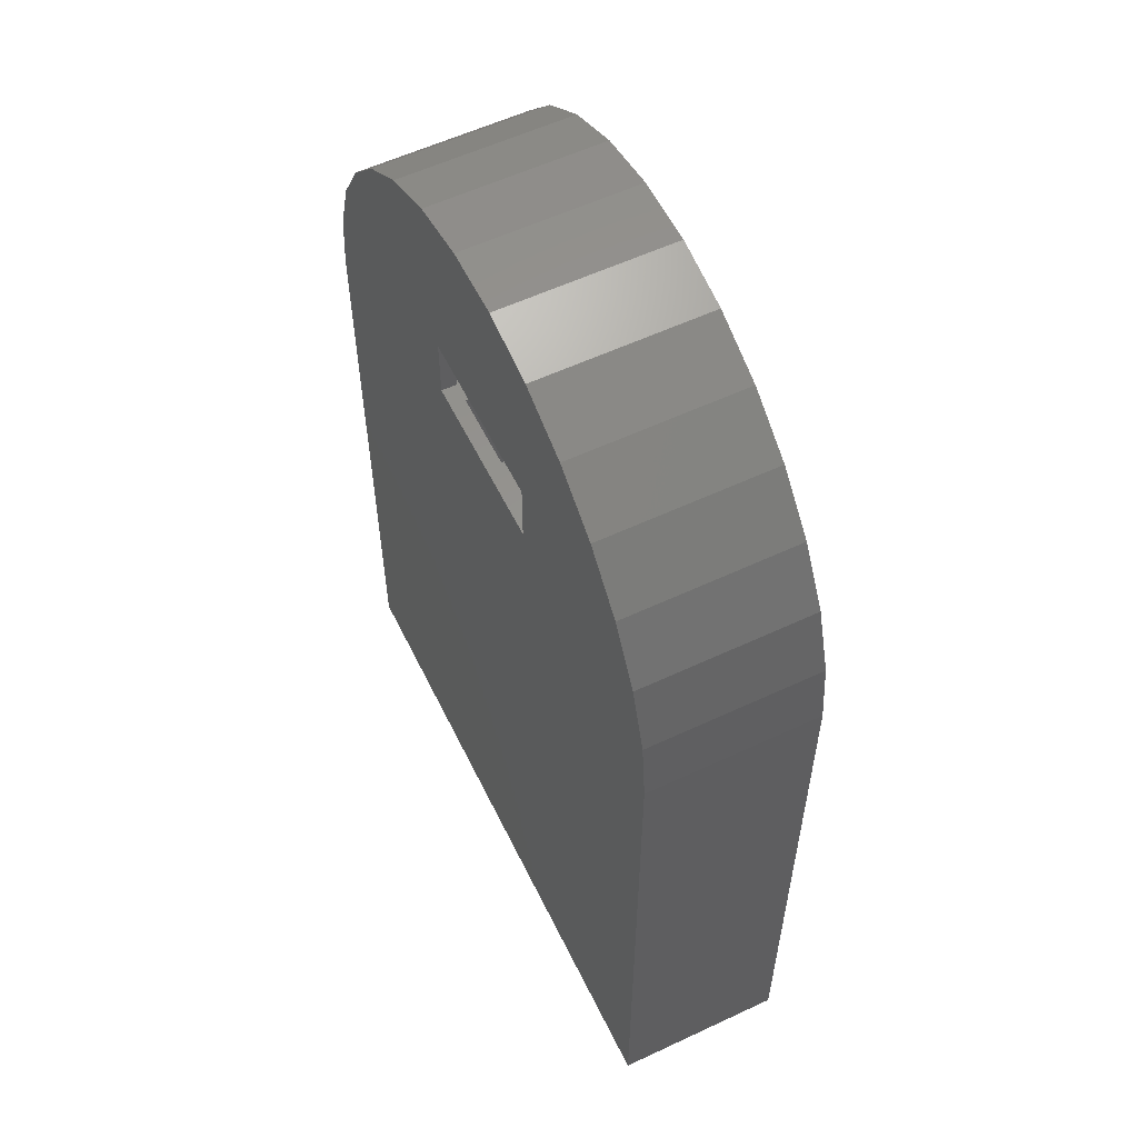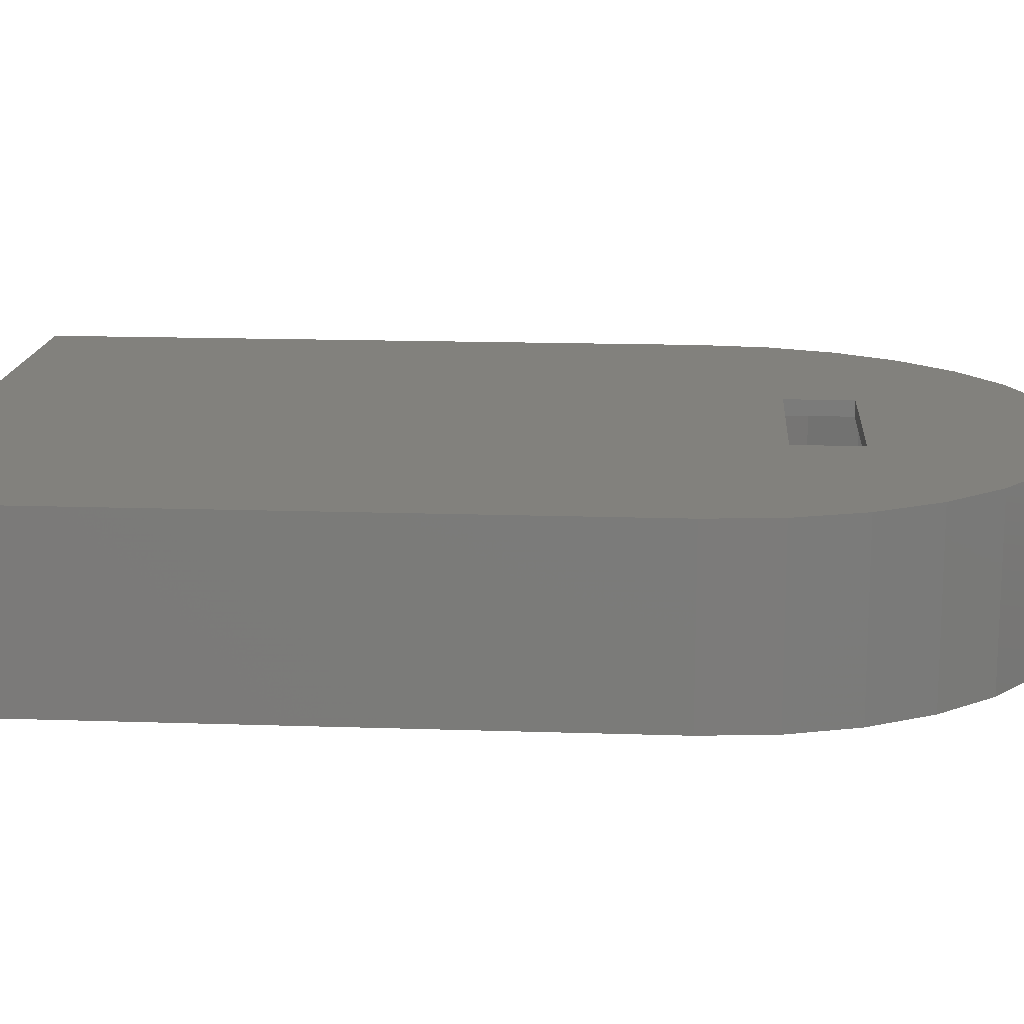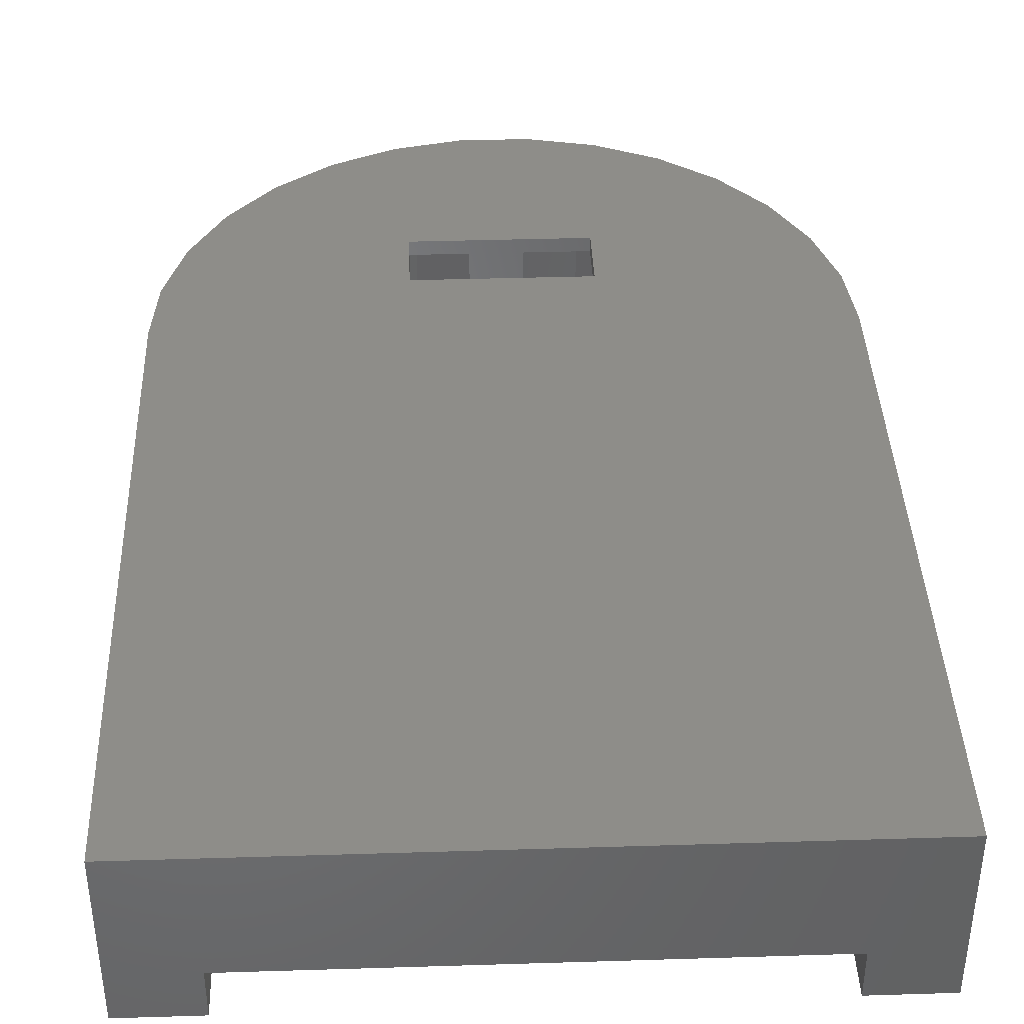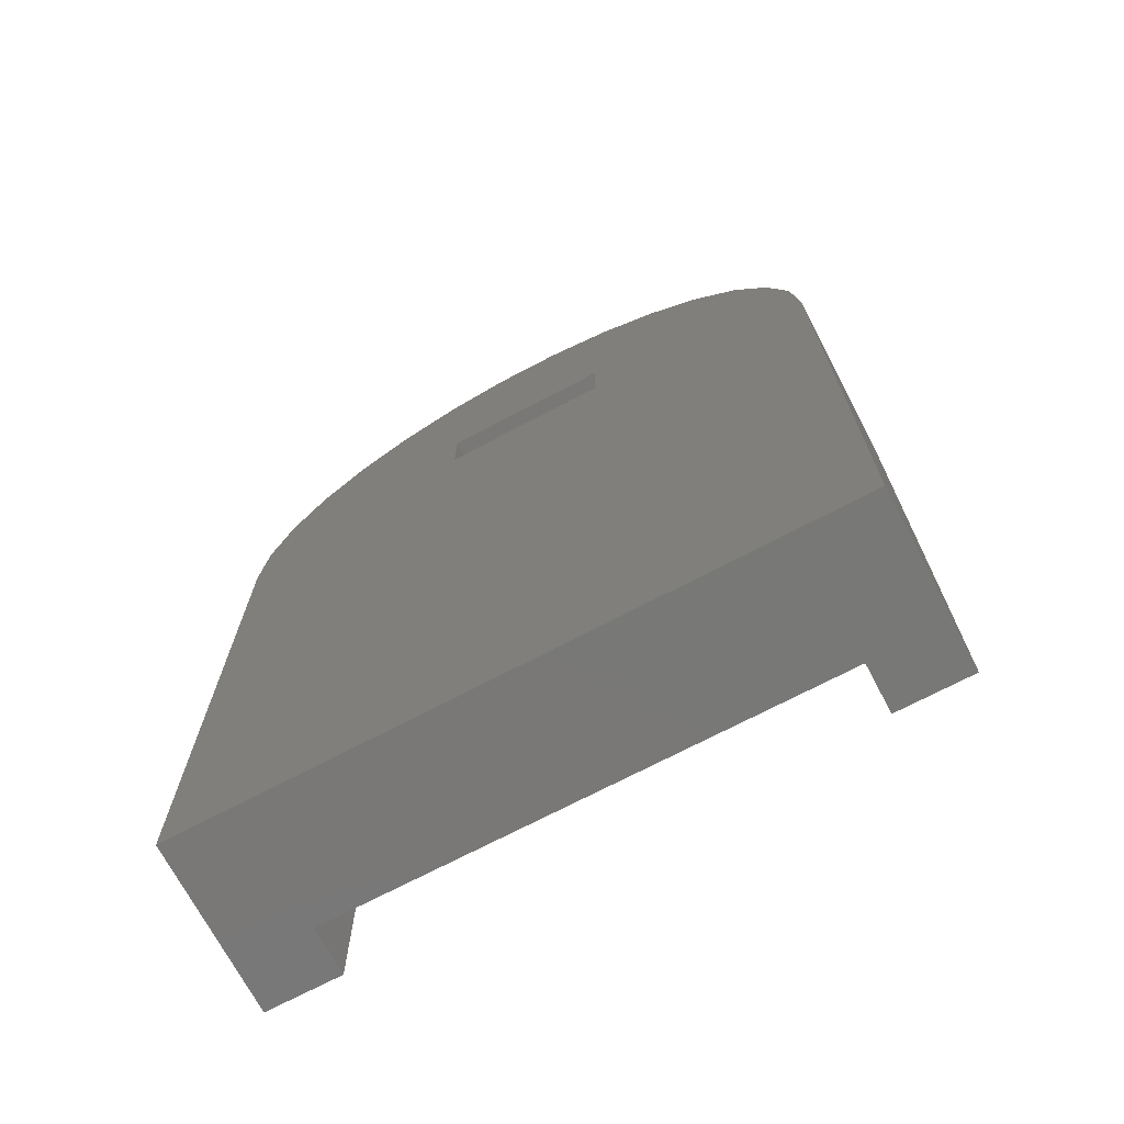
<metadata>
{"format":"stl","ext":"stl","renderer":"f3d","projection":"perspective","resolution":1024,"background":"white","views":[{"elev":57.6,"azim":64.1,"up":"+Y"},{"elev":15.3,"azim":94.1,"up":"+Z"},{"elev":39.5,"azim":-2.2,"up":"+Z"},{"elev":-71.1,"azim":27.8,"up":"+Y"}]}
</metadata>
<code>
# stl→obj: 294 verts, 588 faces
v -11.5 -30 2.25
v -11.5 -21.11 0
v -11.5 -21.11 2.25
v -11.5 -30 0
v -11.5 -18.89 2.25
v -11.5 0 0
v -11.5 0 2.25
v -11.5 -18.89 0
v 11.5 -30 2.25
v 11.46 -21.43 2.25
v 11.5 -21.38 2.25
v 9.786 -20.88 2.25
v -9.5 -20 2.25
v 9.786 -19.12 2.25
v 5.5 -5.7 2.25
v -10.54 -18.57 2.25
v -5.5 -5.7 2.25
v -10.54 -21.43 2.25
v 11.46 -18.57 2.25
v 11.5 0 2.25
v 11.5 -18.62 2.25
v 5.5 0 2.25
v -5.5 0 2.25
v 11.5 -30 0
v 11.5 -21.38 0
v 11.5 -18.62 0
v 11.5 0 0
v -10.54 -18.57 0
v -9.5 -20 0
v -10.54 -21.43 0
v 11.46 -18.57 0
v 9.786 -20.88 0
v 9.786 -19.12 0
v 11.46 -21.43 0
v -5.5 -5.7 7.2
v -5.5 0 7.2
v 5.5 0 7.2
v 5.5 -5.7 7.2
v 15 0 8
v 14.67 3.119 0
v 14.67 3.119 8
v 15 0 0
v -15 0 0
v -14.67 3.119 8
v -14.67 3.119 0
v -15 0 8
v 1.568 14.92 0
v -1.568 14.92 8
v 1.568 14.92 8
v -1.568 14.92 0
v 12.14 8.817 8
v 10.04 11.15 0
v 10.04 11.15 8
v 12.14 8.817 0
v -7.5 12.99 0
v -10.04 11.15 8
v -7.5 12.99 8
v -10.04 11.15 0
v -4.635 14.27 8
v -4.635 14.27 0
v 13.7 6.101 8
v 13.7 6.101 0
v 7.5 12.99 0
v 4.635 14.27 8
v 7.5 12.99 8
v 4.635 14.27 0
v -13.7 6.101 0
v -12.14 8.817 8
v -12.14 8.817 0
v -13.7 6.101 8
v 4 6.5 8
v -4 6.5 8
v 4 3.5 8
v 15 -30 8
v -4 3.5 8
v -15 -30 8
v -15 -30 0
v -11.77 -20.71 0
v -11.62 -20.65 0
v -11.92 -20.75 0
v -12.08 -20.75 0
v -12.23 -20.71 0
v -12.38 -20.65 0
v -12.5 -20.56 0
v -12.61 -20.44 0
v -12.69 -20.31 0
v -11.74 2.495 0
v -12.73 -20.16 0
v -12.75 -20 0
v -12.73 -19.84 0
v -11.27 -20.16 0
v -11.27 -19.84 0
v -11.25 -20 0
v -11.31 -20.31 0
v -11.39 -20.44 0
v -11.5 -20.56 0
v -11.31 -19.69 0
v -11.39 -19.56 0
v -11.5 -19.44 0
v -11.62 -19.35 0
v -11.77 -19.29 0
v -11.92 -19.25 0
v -12.08 -19.25 0
v -12 0 0
v -12.23 -19.29 0
v 1.254 11.93 0
v 0.7336 13.34 0
v 0.75 13.5 0
v 0.6852 13.19 0
v 0.6068 13.06 0
v 0.5018 12.94 0
v 0.375 12.85 0
v 0.2318 12.79 0
v 0.0784 12.75 0
v -0.0784 12.75 0
v -1.254 11.93 0
v -0.2318 12.79 0
v -0.7336 13.34 0
v -0.75 13.5 0
v -0.6852 13.19 0
v -0.6068 13.06 0
v -0.5018 12.94 0
v -0.375 12.85 0
v 11.5 -19.44 0
v 11.62 -19.35 0
v 11.39 -19.56 0
v 11.31 -19.69 0
v 11.27 -19.84 0
v 11.25 -20 0
v 12.08 -19.25 0
v 11.92 -19.25 0
v 11.77 -19.29 0
v 12 0 0
v 12.73 -19.84 0
v 15 -30 0
v 12.69 -19.69 0
v 12.75 -20 0
v 12.73 -20.16 0
v 12.69 -20.31 0
v 12.61 -20.44 0
v 12.5 -20.56 0
v 12.38 -20.65 0
v 12.23 -20.71 0
v 12.08 -20.75 0
v 11.92 -20.75 0
v 11.77 -20.71 0
v 11.62 -20.65 0
v 11.5 -20.56 0
v 11.39 -20.44 0
v 11.31 -20.31 0
v 11.27 -20.16 0
v 12.61 -19.56 0
v 12.5 -19.44 0
v 12.38 -19.35 0
v 12.23 -19.29 0
v 11.74 2.495 0
v 10.96 4.881 0
v 9.708 7.053 0
v 8.03 8.918 0
v 6 10.39 0
v 3.708 11.41 0
v 0.7336 13.66 0
v 0.6852 13.81 0
v 0.6068 13.94 0
v 0.5018 14.06 0
v 0.375 14.15 0
v 0.2318 14.21 0
v 0.0784 14.25 0
v -0.0784 14.25 0
v -0.2318 14.21 0
v -0.375 14.15 0
v -0.5018 14.06 0
v -0.6068 13.94 0
v -0.6852 13.81 0
v -0.7336 13.66 0
v -3.708 11.41 0
v -6 10.39 0
v -8.03 8.918 0
v -9.708 7.053 0
v -10.96 4.881 0
v -12.38 -19.35 0
v -12.5 -19.44 0
v -12.61 -19.56 0
v -12.69 -19.69 0
v 11.74 2.495 7.3
v 12 0 7.3
v -12 0 7.3
v -11.74 2.495 7.3
v 1.254 11.93 7.3
v -1.254 11.93 7.3
v 8.03 8.918 7.3
v 6 10.39 7.3
v 3.708 11.41 7.3
v -9.708 7.053 7.3
v -8.03 8.918 7.3
v -10.96 4.881 7.3
v -3.708 11.41 7.3
v -6 10.39 7.3
v 9.708 7.053 7.3
v 10.96 4.881 7.3
v 4 3.5 7.3
v 4 6.5 7.3
v -4 3.5 7.3
v -4 6.5 7.3
v -11.27 -19.84 6
v -11.25 -20 6
v -12.75 -20 6
v -12.73 -19.84 6
v -11.92 -19.25 6
v -12.08 -19.25 6
v -12.08 -20.75 6
v -11.92 -20.75 6
v -11.5 -19.44 6
v -11.62 -19.35 6
v -11.77 -19.29 6
v -12.61 -19.56 6
v -12.5 -19.44 6
v -12.69 -19.69 6
v -12.23 -19.29 6
v -12.38 -19.35 6
v -11.31 -20.31 6
v -11.39 -20.44 6
v -11.39 -19.56 6
v -11.31 -19.69 6
v -11.27 -20.16 6
v -11.5 -20.56 6
v -11.62 -20.65 6
v -11.77 -20.71 6
v -12.23 -20.71 6
v -12.38 -20.65 6
v -12.5 -20.56 6
v -12.61 -20.44 6
v -12.69 -20.31 6
v -12.73 -20.16 6
v 12.73 -19.84 6
v 12.75 -20 6
v 11.92 -19.25 6
v 11.77 -19.29 6
v 12.08 -20.75 6
v 12.23 -20.71 6
v 12.5 -19.44 6
v 12.38 -19.35 6
v 11.31 -19.69 6
v 11.39 -19.56 6
v 11.27 -19.84 6
v 11.62 -19.35 6
v 11.5 -19.44 6
v 12.61 -19.56 6
v 12.69 -19.69 6
v 12.23 -19.29 6
v 12.08 -19.25 6
v 11.25 -20 6
v 12.73 -20.16 6
v 12.69 -20.31 6
v 12.61 -20.44 6
v 12.5 -20.56 6
v 12.38 -20.65 6
v 11.92 -20.75 6
v 11.77 -20.71 6
v 11.62 -20.65 6
v 11.5 -20.56 6
v 11.39 -20.44 6
v 11.31 -20.31 6
v 11.27 -20.16 6
v 0.7336 13.66 5
v 0.75 13.5 5
v -0.0784 14.25 5
v -0.2318 14.21 5
v 0.0784 12.75 5
v 0.2318 12.79 5
v 0.5018 14.06 5
v 0.375 14.15 5
v -0.6852 13.81 5
v -0.6068 13.94 5
v -0.375 14.15 5
v -0.5018 14.06 5
v 0.6852 13.19 5
v 0.6068 13.06 5
v 0.6068 13.94 5
v 0.6852 13.81 5
v 0.2318 14.21 5
v 0.0784 14.25 5
v -0.7336 13.66 5
v -0.75 13.5 5
v -0.7336 13.34 5
v 0.7336 13.34 5
v 0.375 12.85 5
v 0.5018 12.94 5
v -0.0784 12.75 5
v -0.2318 12.79 5
v -0.375 12.85 5
v -0.5018 12.94 5
v -0.6068 13.06 5
v -0.6852 13.19 5
f 1 2 3
f 2 1 4
f 5 6 7
f 6 5 8
f 9 10 11
f 9 12 10
f 13 14 12
f 1 12 9
f 14 13 15
f 16 17 13
f 15 13 17
f 12 1 13
f 13 1 18
f 18 1 3
f 19 20 21
f 15 19 14
f 19 15 20
f 20 15 22
f 5 17 16
f 17 5 7
f 17 7 23
f 24 11 25
f 11 24 9
f 26 20 27
f 20 26 21
f 13 28 16
f 28 13 29
f 28 5 16
f 5 28 8
f 2 18 3
f 18 2 30
f 18 29 13
f 29 18 30
f 21 31 19
f 31 21 26
f 32 14 33
f 14 32 12
f 31 14 19
f 14 31 33
f 10 25 11
f 25 10 34
f 32 10 12
f 10 32 34
f 35 23 36
f 23 35 17
f 35 37 38
f 37 35 36
f 15 37 22
f 37 15 38
f 15 35 38
f 35 15 17
f 39 40 41
f 40 39 42
f 43 44 45
f 44 43 46
f 47 48 49
f 48 47 50
f 51 52 53
f 52 51 54
f 55 56 57
f 56 55 58
f 50 59 48
f 59 50 60
f 61 54 51
f 54 61 62
f 41 62 61
f 62 41 40
f 63 64 65
f 64 63 66
f 66 49 64
f 49 66 47
f 52 65 53
f 65 52 63
f 67 68 69
f 68 67 70
f 69 56 58
f 56 69 68
f 45 70 67
f 70 45 44
f 49 71 64
f 48 71 49
f 48 72 71
f 57 72 59
f 59 72 48
f 73 39 41
f 73 41 61
f 71 61 51
f 71 51 53
f 71 53 65
f 71 65 64
f 61 71 73
f 39 73 74
f 75 74 73
f 56 72 57
f 68 72 56
f 70 72 68
f 72 70 75
f 44 75 70
f 75 44 46
f 76 75 46
f 75 76 74
f 60 57 59
f 57 60 55
f 77 2 4
f 2 78 79
f 2 80 78
f 2 81 80
f 2 82 81
f 2 77 82
f 82 77 83
f 83 77 84
f 84 77 85
f 85 77 86
f 87 45 67
f 86 77 88
f 77 89 88
f 43 89 77
f 90 43 45
f 91 29 30
f 92 29 93
f 29 91 93
f 30 94 91
f 30 95 94
f 2 95 30
f 95 2 96
f 96 2 79
f 29 92 28
f 97 28 92
f 98 28 97
f 8 98 99
f 98 8 28
f 100 8 99
f 101 8 100
f 102 8 101
f 103 8 102
f 8 104 6
f 105 8 103
f 106 107 108
f 106 109 107
f 106 110 109
f 106 111 110
f 106 112 111
f 106 113 112
f 106 114 113
f 106 115 114
f 116 115 106
f 115 116 117
f 118 116 119
f 120 116 118
f 121 116 120
f 122 116 121
f 123 116 122
f 117 116 123
f 124 26 125
f 126 26 124
f 26 126 31
f 33 126 127
f 33 127 128
f 33 129 32
f 129 33 128
f 126 33 31
f 26 130 131
f 26 131 132
f 26 132 125
f 130 26 133
f 133 26 27
f 134 42 135
f 136 42 134
f 134 135 137
f 135 138 137
f 135 139 138
f 135 140 139
f 135 141 140
f 135 142 141
f 25 142 135
f 142 25 143
f 143 25 144
f 144 25 145
f 145 25 146
f 25 135 24
f 146 25 147
f 25 148 147
f 149 25 34
f 25 149 148
f 32 149 34
f 149 32 150
f 151 32 129
f 150 32 151
f 152 42 136
f 153 42 152
f 42 133 40
f 154 42 153
f 155 42 154
f 130 42 155
f 156 40 133
f 42 130 133
f 40 156 62
f 157 62 156
f 62 157 54
f 158 54 157
f 54 158 52
f 159 52 158
f 159 63 52
f 160 63 159
f 160 66 63
f 161 66 160
f 161 47 66
f 106 47 161
f 108 47 106
f 162 47 108
f 163 47 162
f 164 47 163
f 165 47 164
f 166 47 165
f 167 47 166
f 168 47 167
f 169 47 168
f 50 169 170
f 50 119 116
f 169 50 47
f 171 50 170
f 172 50 171
f 173 50 172
f 174 50 173
f 175 50 174
f 119 50 175
f 176 50 116
f 176 60 50
f 177 60 176
f 177 55 60
f 178 55 177
f 58 178 179
f 178 58 55
f 69 179 180
f 67 180 87
f 179 69 58
f 45 87 104
f 181 8 105
f 8 181 104
f 182 104 181
f 183 104 182
f 45 183 184
f 45 184 90
f 183 45 104
f 43 90 89
f 180 67 69
f 133 185 156
f 185 133 186
f 187 87 188
f 87 187 104
f 116 189 190
f 189 116 106
f 160 191 192
f 191 160 159
f 161 192 193
f 192 161 160
f 194 178 195
f 178 194 179
f 196 179 194
f 179 196 180
f 177 197 198
f 197 177 176
f 157 199 158
f 199 157 200
f 156 200 157
f 200 156 185
f 158 191 159
f 191 158 199
f 106 193 189
f 193 106 161
f 188 180 196
f 180 188 87
f 201 185 186
f 185 201 200
f 200 201 199
f 202 199 201
f 199 202 191
f 186 203 201
f 194 204 203
f 204 195 198
f 204 194 195
f 203 196 194
f 187 203 186
f 203 188 196
f 203 187 188
f 191 202 192
f 202 193 192
f 202 189 193
f 202 190 189
f 204 190 202
f 190 204 197
f 197 204 198
f 178 198 195
f 198 178 177
f 176 190 197
f 190 176 116
f 77 46 43
f 46 77 76
f 74 42 39
f 42 74 135
f 186 37 187
f 186 20 37
f 133 20 186
f 20 133 27
f 36 187 37
f 7 36 23
f 36 7 187
f 104 7 6
f 7 104 187
f 37 20 22
f 76 1 74
f 77 1 76
f 1 77 4
f 9 74 1
f 135 9 24
f 9 135 74
f 75 204 72
f 204 75 203
f 201 71 202
f 71 201 73
f 204 71 72
f 71 204 202
f 201 75 73
f 75 201 203
f 93 205 92
f 205 93 206
f 207 90 208
f 90 207 89
f 103 209 210
f 209 103 102
f 80 211 212
f 211 80 81
f 100 213 214
f 213 100 99
f 101 214 215
f 214 101 100
f 216 182 217
f 182 216 183
f 218 183 216
f 183 218 184
f 181 219 220
f 219 181 105
f 95 221 94
f 221 95 222
f 97 223 98
f 223 97 224
f 92 224 97
f 224 92 205
f 98 213 99
f 213 98 223
f 102 215 209
f 215 102 101
f 208 184 218
f 184 208 90
f 225 205 206
f 221 205 225
f 221 224 205
f 222 224 221
f 222 223 224
f 226 223 222
f 226 213 223
f 227 213 226
f 227 214 213
f 228 214 227
f 228 215 214
f 212 215 228
f 212 209 215
f 211 209 212
f 211 210 209
f 229 210 211
f 229 219 210
f 230 219 229
f 230 220 219
f 231 220 230
f 231 217 220
f 232 217 231
f 232 216 217
f 233 216 232
f 233 218 216
f 234 218 233
f 234 208 218
f 208 234 207
f 182 220 217
f 220 182 181
f 105 210 219
f 210 105 103
f 78 212 228
f 212 78 80
f 94 225 91
f 225 94 221
f 91 206 93
f 206 91 225
f 232 86 233
f 86 232 85
f 96 227 226
f 227 96 79
f 79 228 227
f 228 79 78
f 81 229 211
f 229 81 82
f 231 85 232
f 85 231 84
f 233 88 234
f 88 233 86
f 234 89 207
f 89 234 88
f 96 222 95
f 222 96 226
f 82 230 229
f 230 82 83
f 83 231 230
f 231 83 84
f 137 235 134
f 235 137 236
f 132 237 238
f 237 132 131
f 143 239 240
f 239 143 144
f 154 241 242
f 241 154 153
f 243 126 244
f 126 243 127
f 245 127 243
f 127 245 128
f 124 246 247
f 246 124 125
f 136 248 152
f 248 136 249
f 134 249 136
f 249 134 235
f 152 241 153
f 241 152 248
f 130 250 251
f 250 130 155
f 131 251 237
f 251 131 130
f 155 242 250
f 242 155 154
f 252 128 245
f 128 252 129
f 253 235 236
f 254 235 253
f 254 249 235
f 255 249 254
f 255 248 249
f 256 248 255
f 256 241 248
f 257 241 256
f 257 242 241
f 240 242 257
f 240 250 242
f 239 250 240
f 239 251 250
f 258 251 239
f 258 237 251
f 259 237 258
f 259 238 237
f 260 238 259
f 260 246 238
f 261 246 260
f 261 247 246
f 262 247 261
f 262 244 247
f 263 244 262
f 263 243 244
f 264 243 263
f 264 245 243
f 245 264 252
f 244 124 247
f 124 244 126
f 125 238 246
f 238 125 132
f 138 236 137
f 236 138 253
f 142 240 257
f 240 142 143
f 139 253 138
f 253 139 254
f 264 129 252
f 129 264 151
f 261 149 262
f 149 261 148
f 147 261 260
f 261 147 148
f 141 255 140
f 255 141 256
f 141 257 256
f 257 141 142
f 144 258 239
f 258 144 145
f 262 150 263
f 150 262 149
f 263 151 264
f 151 263 150
f 140 254 139
f 254 140 255
f 145 259 258
f 259 145 146
f 146 260 259
f 260 146 147
f 108 265 162
f 265 108 266
f 170 267 268
f 267 170 169
f 113 269 270
f 269 113 114
f 166 271 272
f 271 166 165
f 273 173 274
f 173 273 174
f 172 275 276
f 275 172 171
f 110 277 109
f 277 110 278
f 163 279 164
f 279 163 280
f 162 280 163
f 280 162 265
f 164 271 165
f 271 164 279
f 168 281 282
f 281 168 167
f 169 282 267
f 282 169 168
f 167 272 281
f 272 167 166
f 283 174 273
f 174 283 175
f 284 175 283
f 175 284 119
f 285 119 284
f 119 285 118
f 274 172 276
f 172 274 173
f 171 268 275
f 268 171 170
f 107 266 108
f 266 107 286
f 112 270 287
f 270 112 113
f 109 286 107
f 286 109 277
f 286 265 266
f 277 265 286
f 277 280 265
f 278 280 277
f 278 279 280
f 288 279 278
f 288 271 279
f 287 271 288
f 287 272 271
f 270 272 287
f 270 281 272
f 269 281 270
f 269 282 281
f 289 282 269
f 289 267 282
f 290 267 289
f 290 268 267
f 291 268 290
f 291 275 268
f 292 275 291
f 292 276 275
f 293 276 292
f 293 274 276
f 294 274 293
f 294 273 274
f 285 273 294
f 285 283 273
f 283 285 284
f 117 291 290
f 291 117 123
f 292 121 293
f 121 292 122
f 111 278 110
f 278 111 288
f 111 287 288
f 287 111 112
f 114 289 269
f 289 114 115
f 115 290 289
f 290 115 117
f 123 292 291
f 292 123 122
f 293 120 294
f 120 293 121
f 294 118 285
f 118 294 120

</code>
